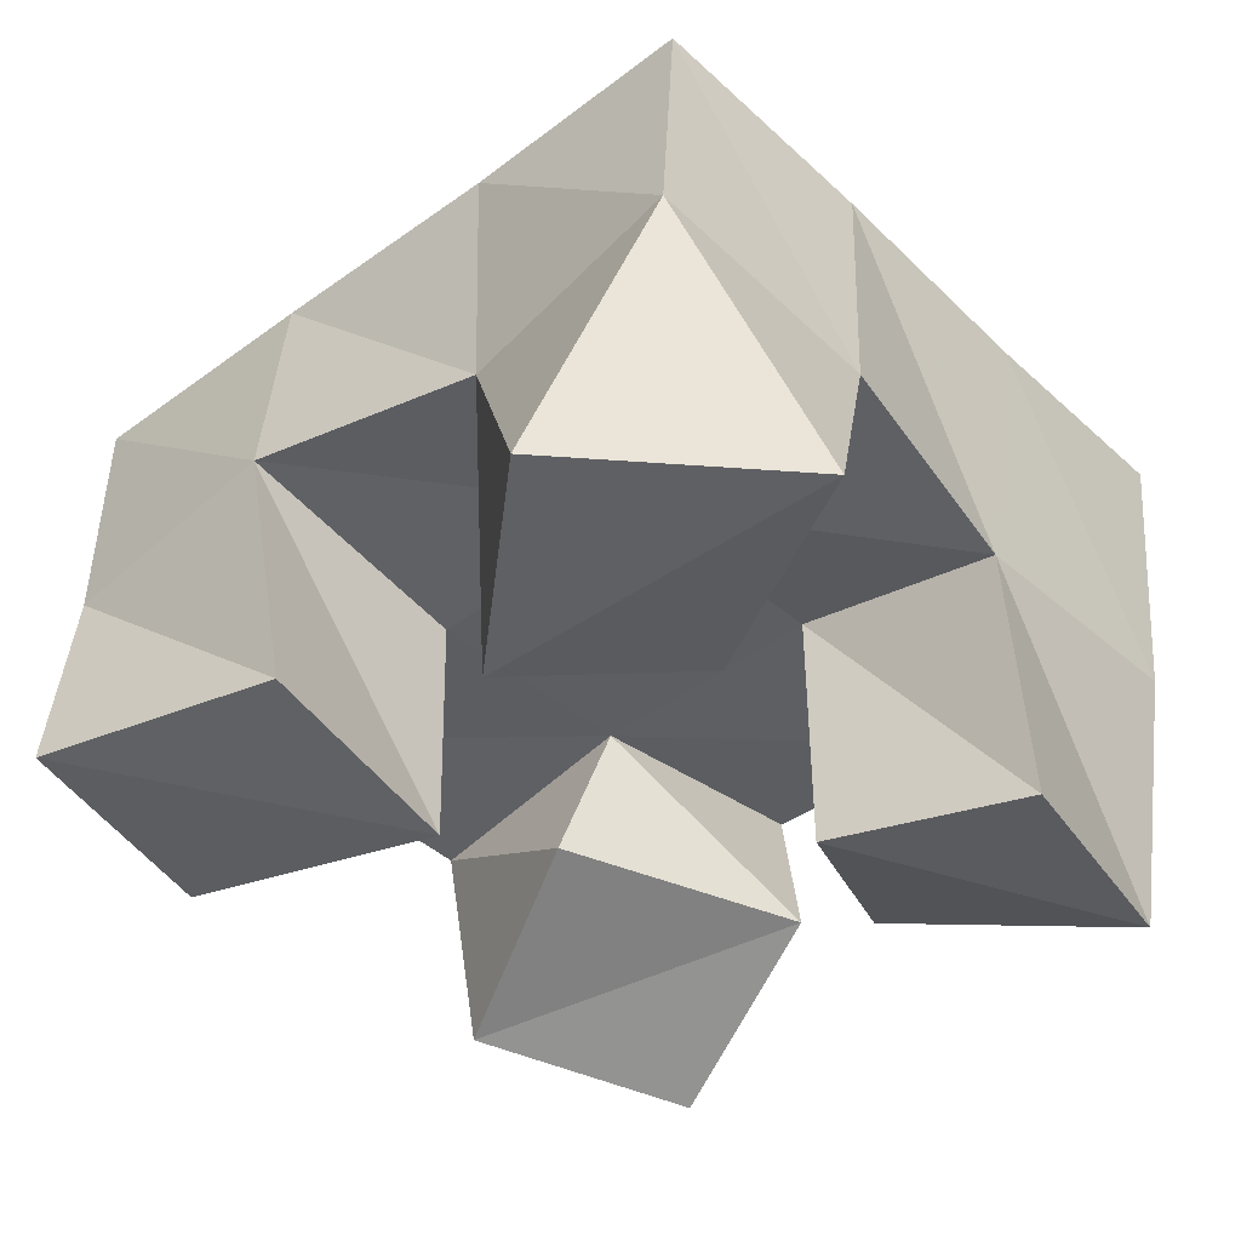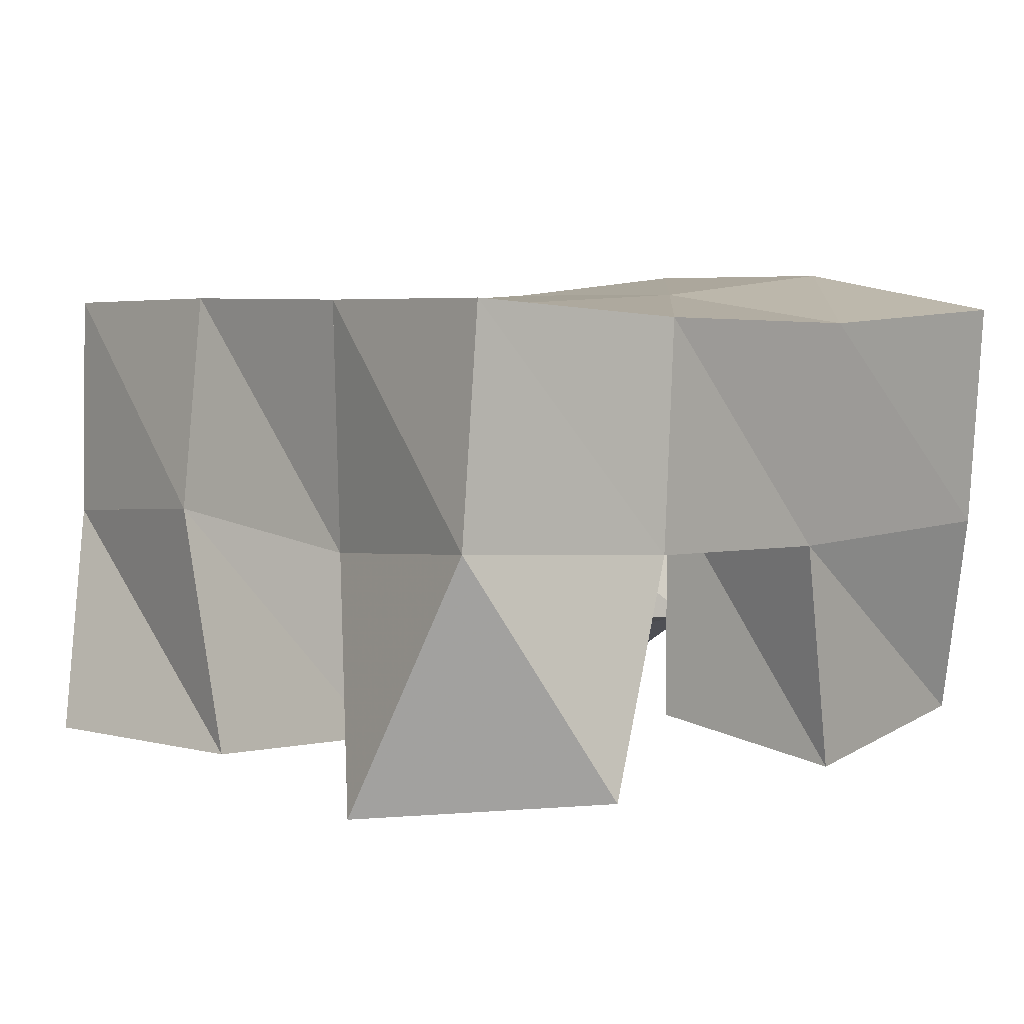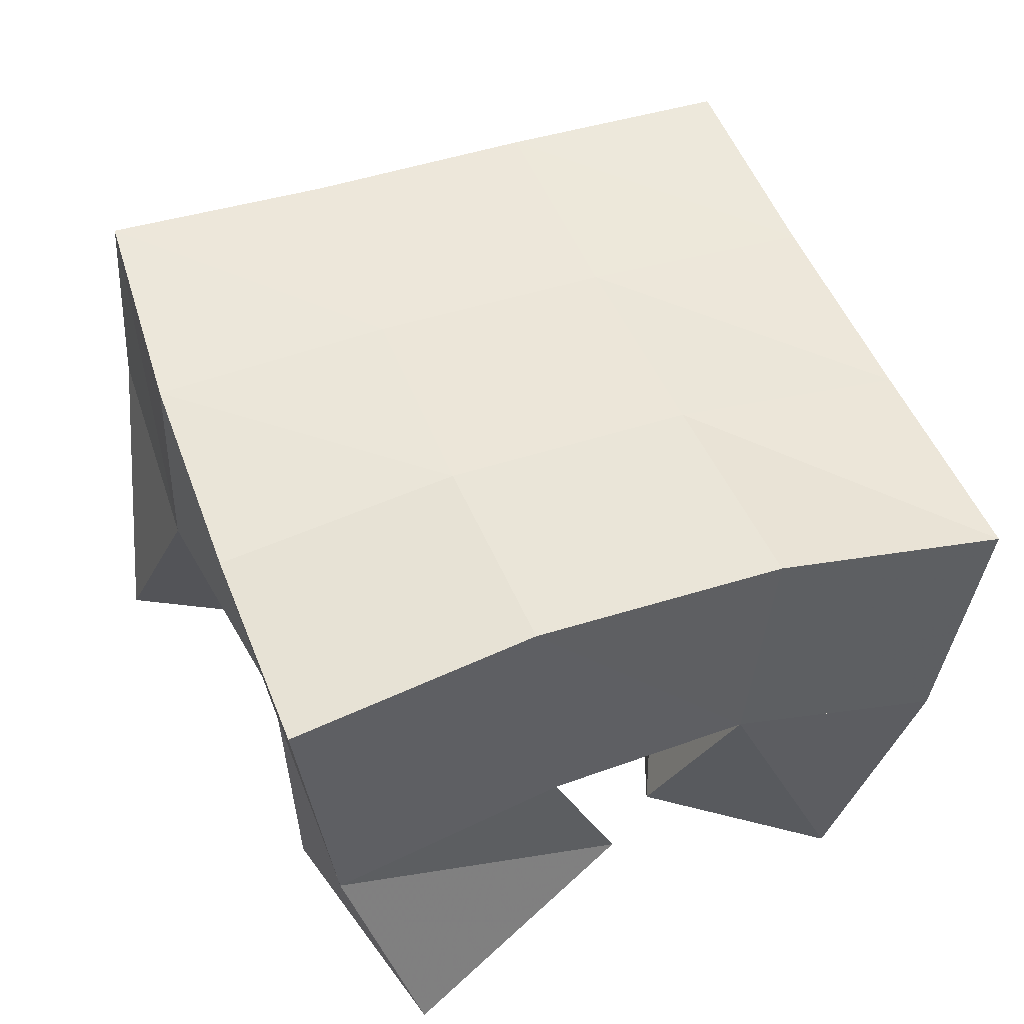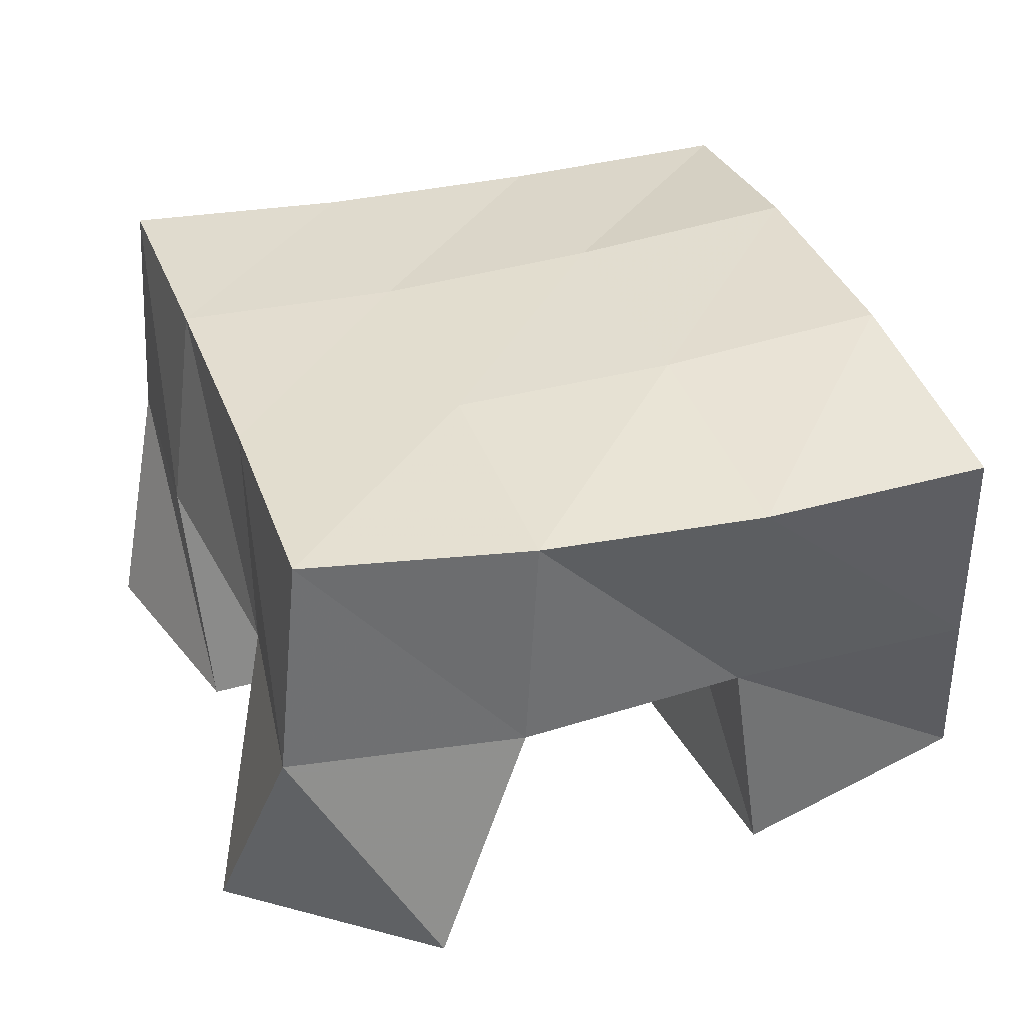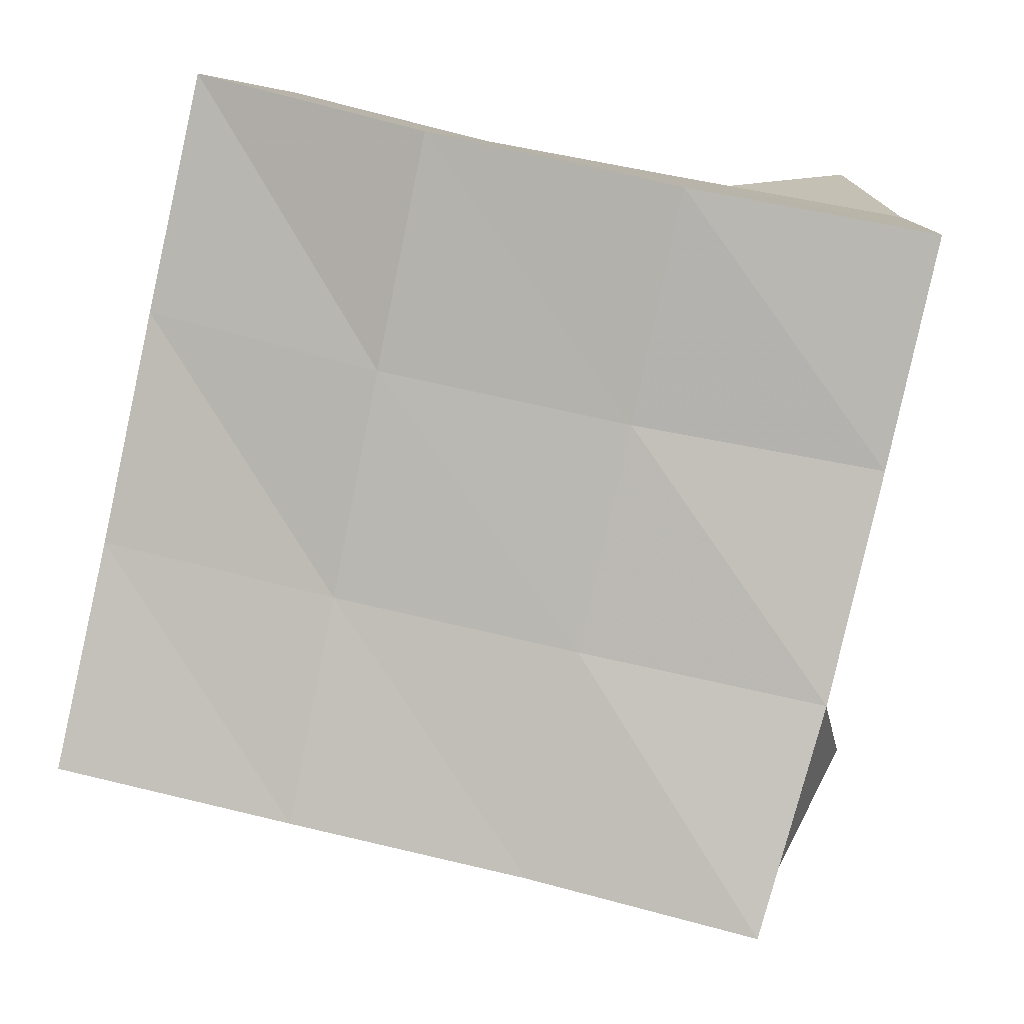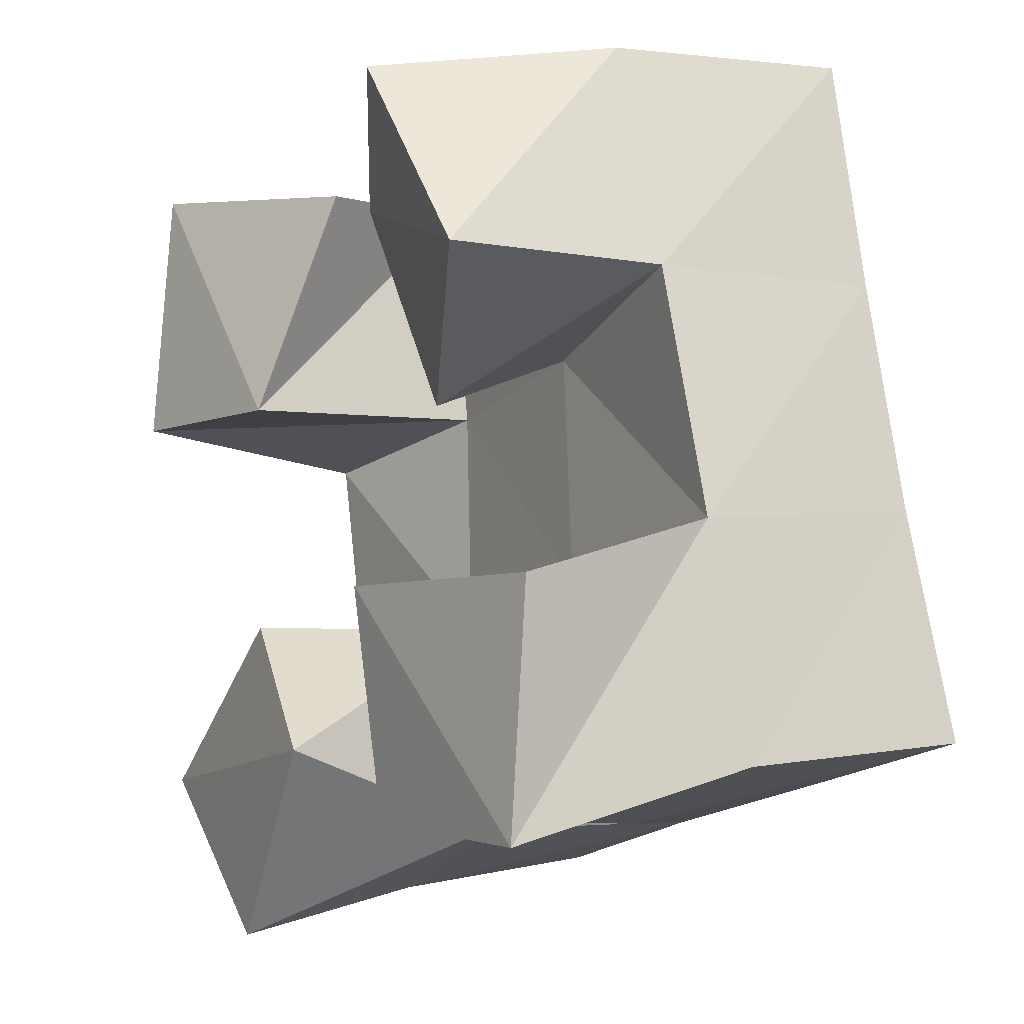
<metadata>
{"format":"obj","ext":"obj","renderer":"f3d","projection":"perspective","resolution":1024,"background":"white","views":[{"elev":-40.7,"azim":-151.3,"up":"+Y"},{"elev":7.7,"azim":-142.0,"up":"+Y"},{"elev":48.9,"azim":-33.2,"up":"+Y"},{"elev":37.5,"azim":-120.6,"up":"+Y"},{"elev":4.9,"azim":-174.2,"up":"+Z"},{"elev":-4.4,"azim":57.8,"up":"+Z"}]}
</metadata>
<code>
v 0.3551 0.1054 0.918
v 0.3307 0.1606 0.9246
v 0.3849 0.1014 0.9595
v 0.3771 0.1546 0.9408
v 0.3123 0.1088 0.951
v 0.3176 0.1557 0.9745
v 0.3522 0.1095 0.9864
v 0.3684 0.1556 0.9861
v 0.4114 0.1208 1.032
v 0.4067 0.1558 1.044
v 0.4467 0.1029 1.059
v 0.4533 0.149 1.058
v 0.3812 0.1213 1.078
v 0.3922 0.1607 1.095
v 0.4183 0.1 1.1
v 0.4366 0.1496 1.106
v 0.313 0.1 1.034
v 0.3138 0.1519 1.027
v 0.3579 0.1057 1.035
v 0.3587 0.1602 1.036
v 0.3127 0.1046 1.09
v 0.301 0.153 1.078
v 0.3676 0.1201 1.084
v 0.3496 0.1611 1.087
v 0.4181 0.1042 0.9454
v 0.4275 0.1596 0.9442
v 0.4678 0.1038 0.9429
v 0.4756 0.1539 0.9572
v 0.414 0.1 0.9931
v 0.4163 0.1518 0.9952
v 0.4702 0.1056 0.9937
v 0.4664 0.1504 1.006
v 0.3312 0.2099 0.9302
v 0.3788 0.2078 0.9412
v 0.3176 0.2047 0.9775
v 0.3682 0.2057 0.9879
v 0.3063 0.2018 1.025
v 0.3575 0.2064 1.034
v 0.2957 0.2032 1.073
v 0.347 0.2098 1.082
v 0.4281 0.2065 0.9512
v 0.4192 0.2035 0.9983
v 0.4096 0.2045 1.045
v 0.3992 0.2078 1.094
v 0.4782 0.2038 0.9613
v 0.4685 0.1997 1.009
v 0.4586 0.1981 1.057
v 0.4478 0.1984 1.106
f 1 2 4
f 3 1 4
f 2 6 8
f 4 2 8
f 6 5 7
f 8 6 7
f 5 1 3
f 7 5 3
f 8 7 3
f 4 8 3
f 2 1 5
f 6 2 5
f 9 10 12
f 11 9 12
f 10 14 16
f 12 10 16
f 14 13 15
f 16 14 15
f 13 9 11
f 15 13 11
f 16 15 11
f 12 16 11
f 10 9 13
f 14 10 13
f 17 18 20
f 19 17 20
f 18 22 24
f 20 18 24
f 22 21 23
f 24 22 23
f 21 17 19
f 23 21 19
f 24 23 19
f 20 24 19
f 18 17 21
f 22 18 21
f 25 26 28
f 27 25 28
f 26 30 32
f 28 26 32
f 30 29 31
f 32 30 31
f 29 25 27
f 31 29 27
f 32 31 27
f 28 32 27
f 26 25 29
f 30 26 29
f 2 33 34
f 4 2 34
f 33 35 36
f 34 33 36
f 35 6 8
f 36 35 8
f 6 2 4
f 8 6 4
f 36 8 4
f 34 36 4
f 33 2 6
f 35 33 6
f 6 35 36
f 8 6 36
f 35 37 38
f 36 35 38
f 37 18 20
f 38 37 20
f 18 6 8
f 20 18 8
f 38 20 8
f 36 38 8
f 35 6 18
f 37 35 18
f 18 37 38
f 20 18 38
f 37 39 40
f 38 37 40
f 39 22 24
f 40 39 24
f 22 18 20
f 24 22 20
f 40 24 20
f 38 40 20
f 37 18 22
f 39 37 22
f 4 34 41
f 26 4 41
f 34 36 42
f 41 34 42
f 36 8 30
f 42 36 30
f 8 4 26
f 30 8 26
f 42 30 26
f 41 42 26
f 34 4 8
f 36 34 8
f 8 36 42
f 30 8 42
f 36 38 43
f 42 36 43
f 38 20 10
f 43 38 10
f 20 8 30
f 10 20 30
f 43 10 30
f 42 43 30
f 36 8 20
f 38 36 20
f 20 38 43
f 10 20 43
f 38 40 44
f 43 38 44
f 40 24 14
f 44 40 14
f 24 20 10
f 14 24 10
f 44 14 10
f 43 44 10
f 38 20 24
f 40 38 24
f 26 41 45
f 28 26 45
f 41 42 46
f 45 41 46
f 42 30 32
f 46 42 32
f 30 26 28
f 32 30 28
f 46 32 28
f 45 46 28
f 41 26 30
f 42 41 30
f 30 42 46
f 32 30 46
f 42 43 47
f 46 42 47
f 43 10 12
f 47 43 12
f 10 30 32
f 12 10 32
f 47 12 32
f 46 47 32
f 42 30 10
f 43 42 10
f 10 43 47
f 12 10 47
f 43 44 48
f 47 43 48
f 44 14 16
f 48 44 16
f 14 10 12
f 16 14 12
f 48 16 12
f 47 48 12
f 43 10 14
f 44 43 14

</code>
